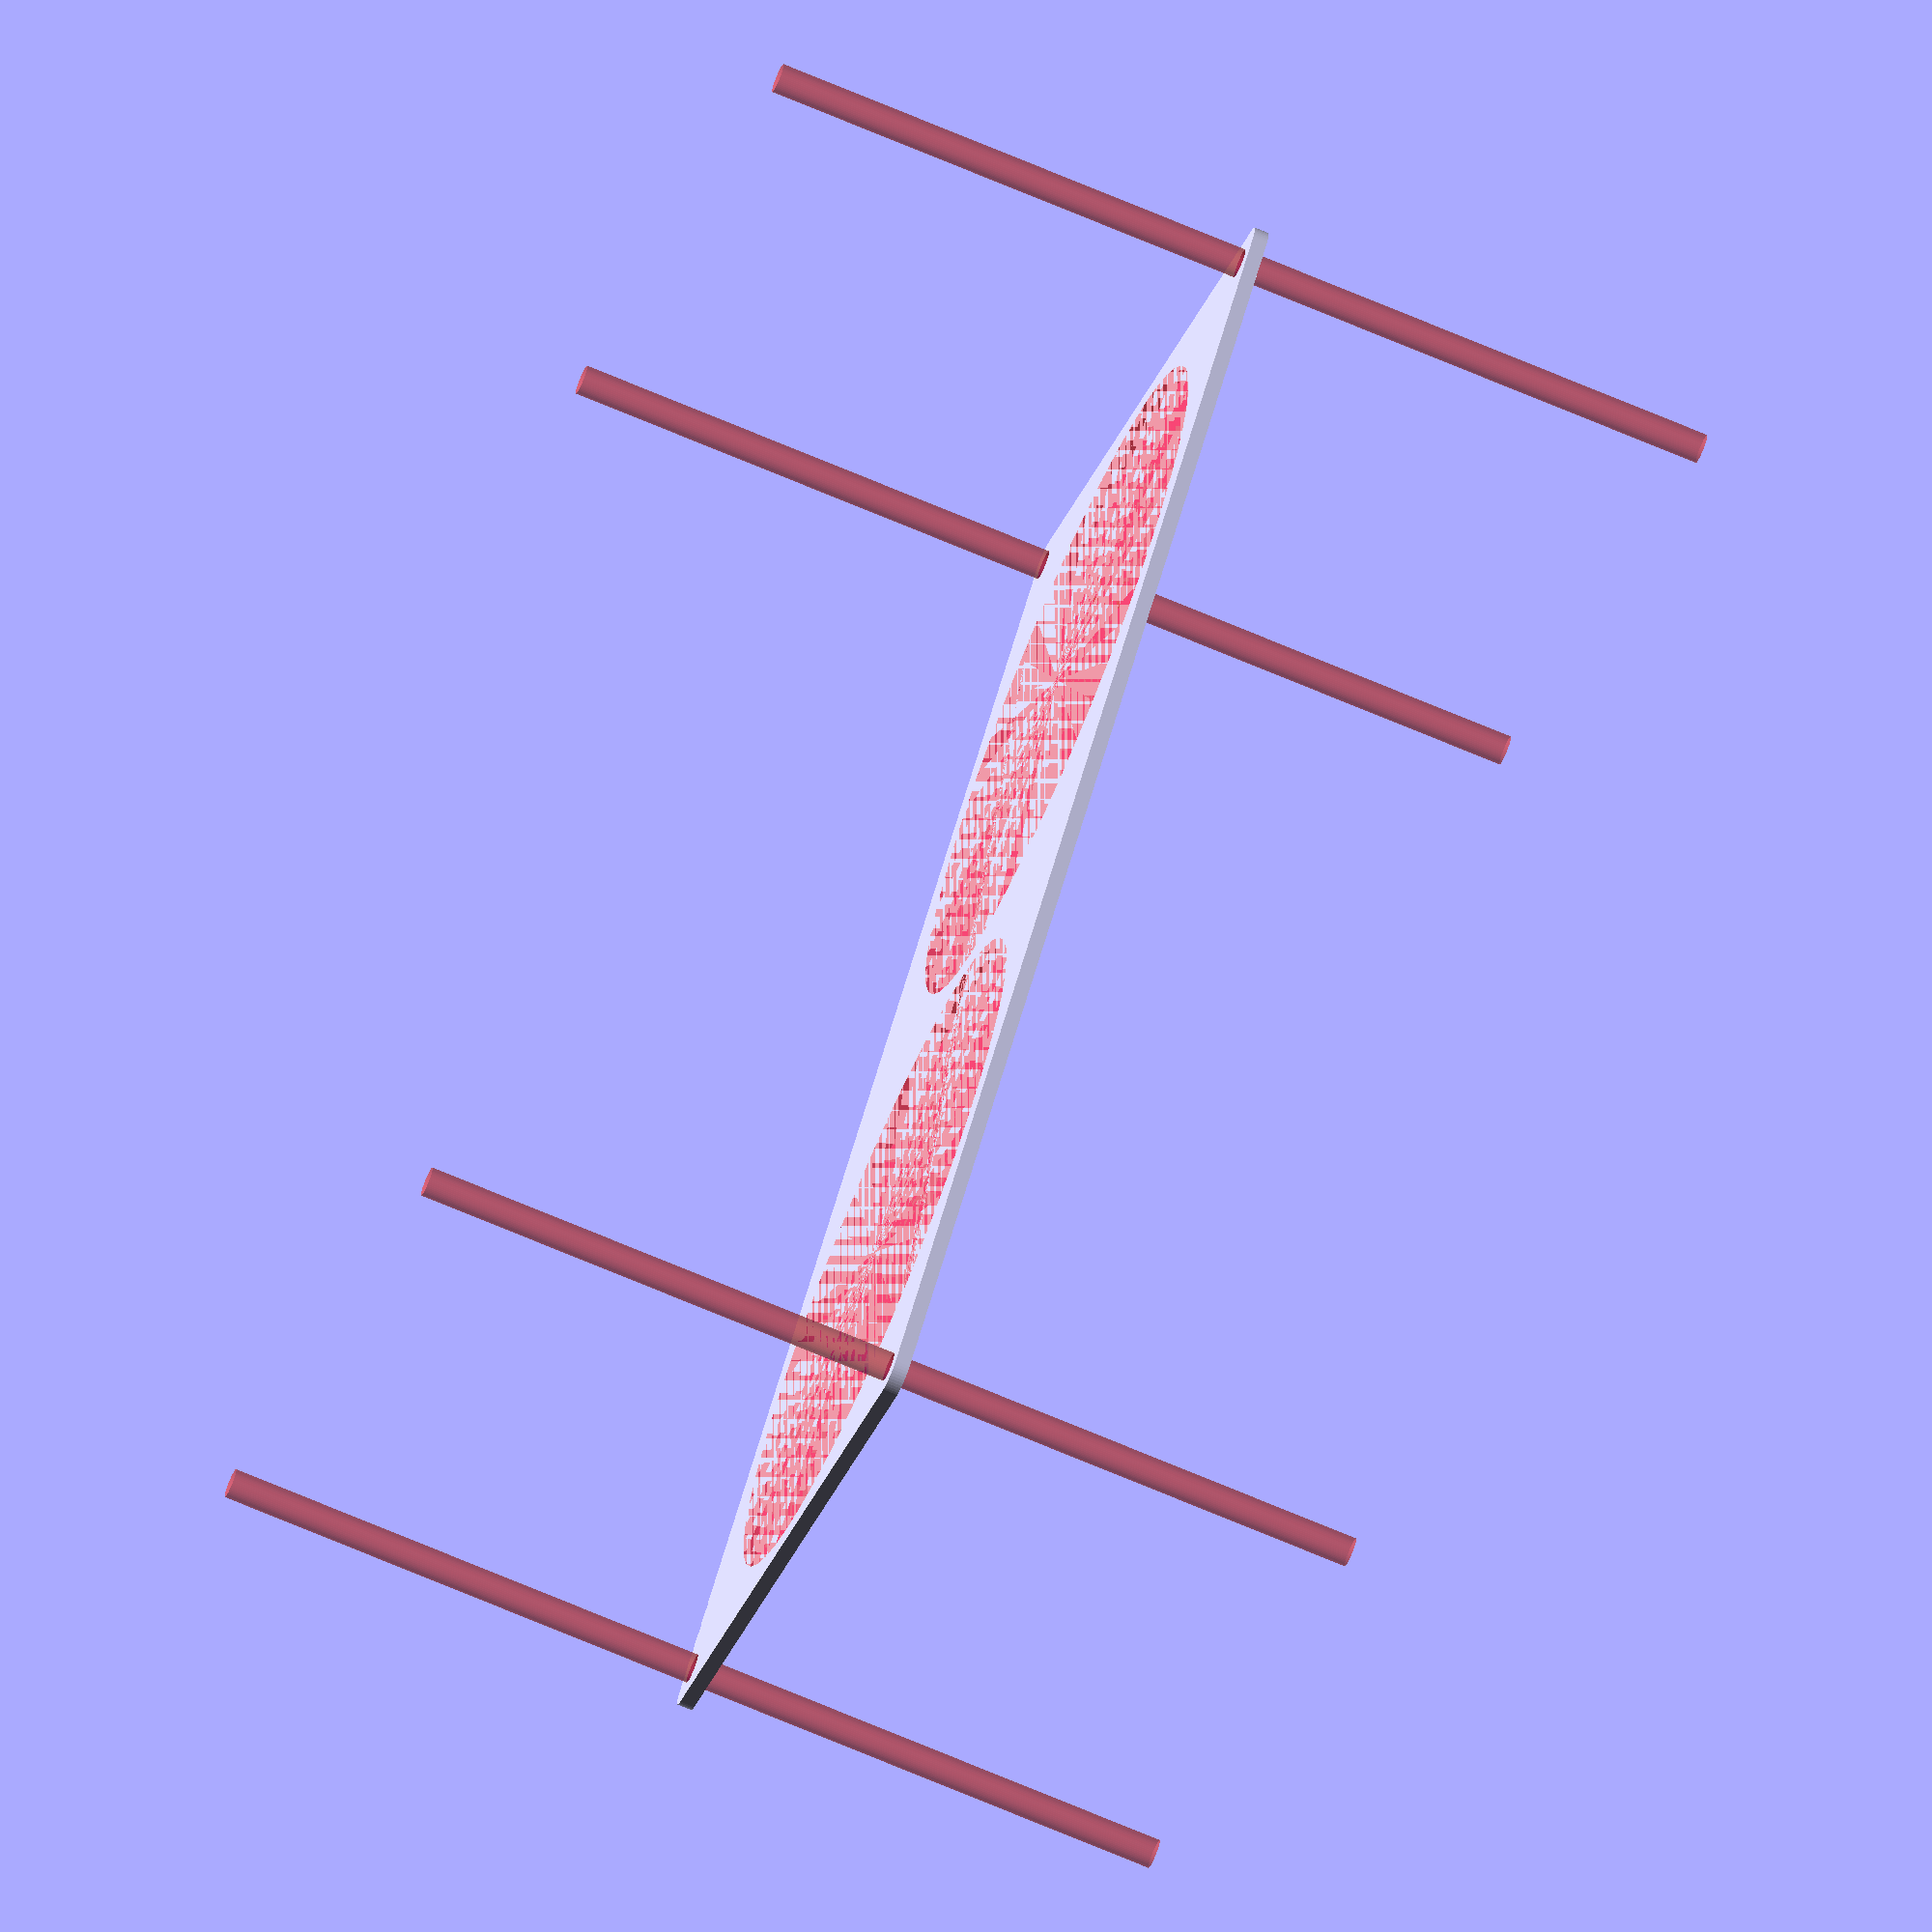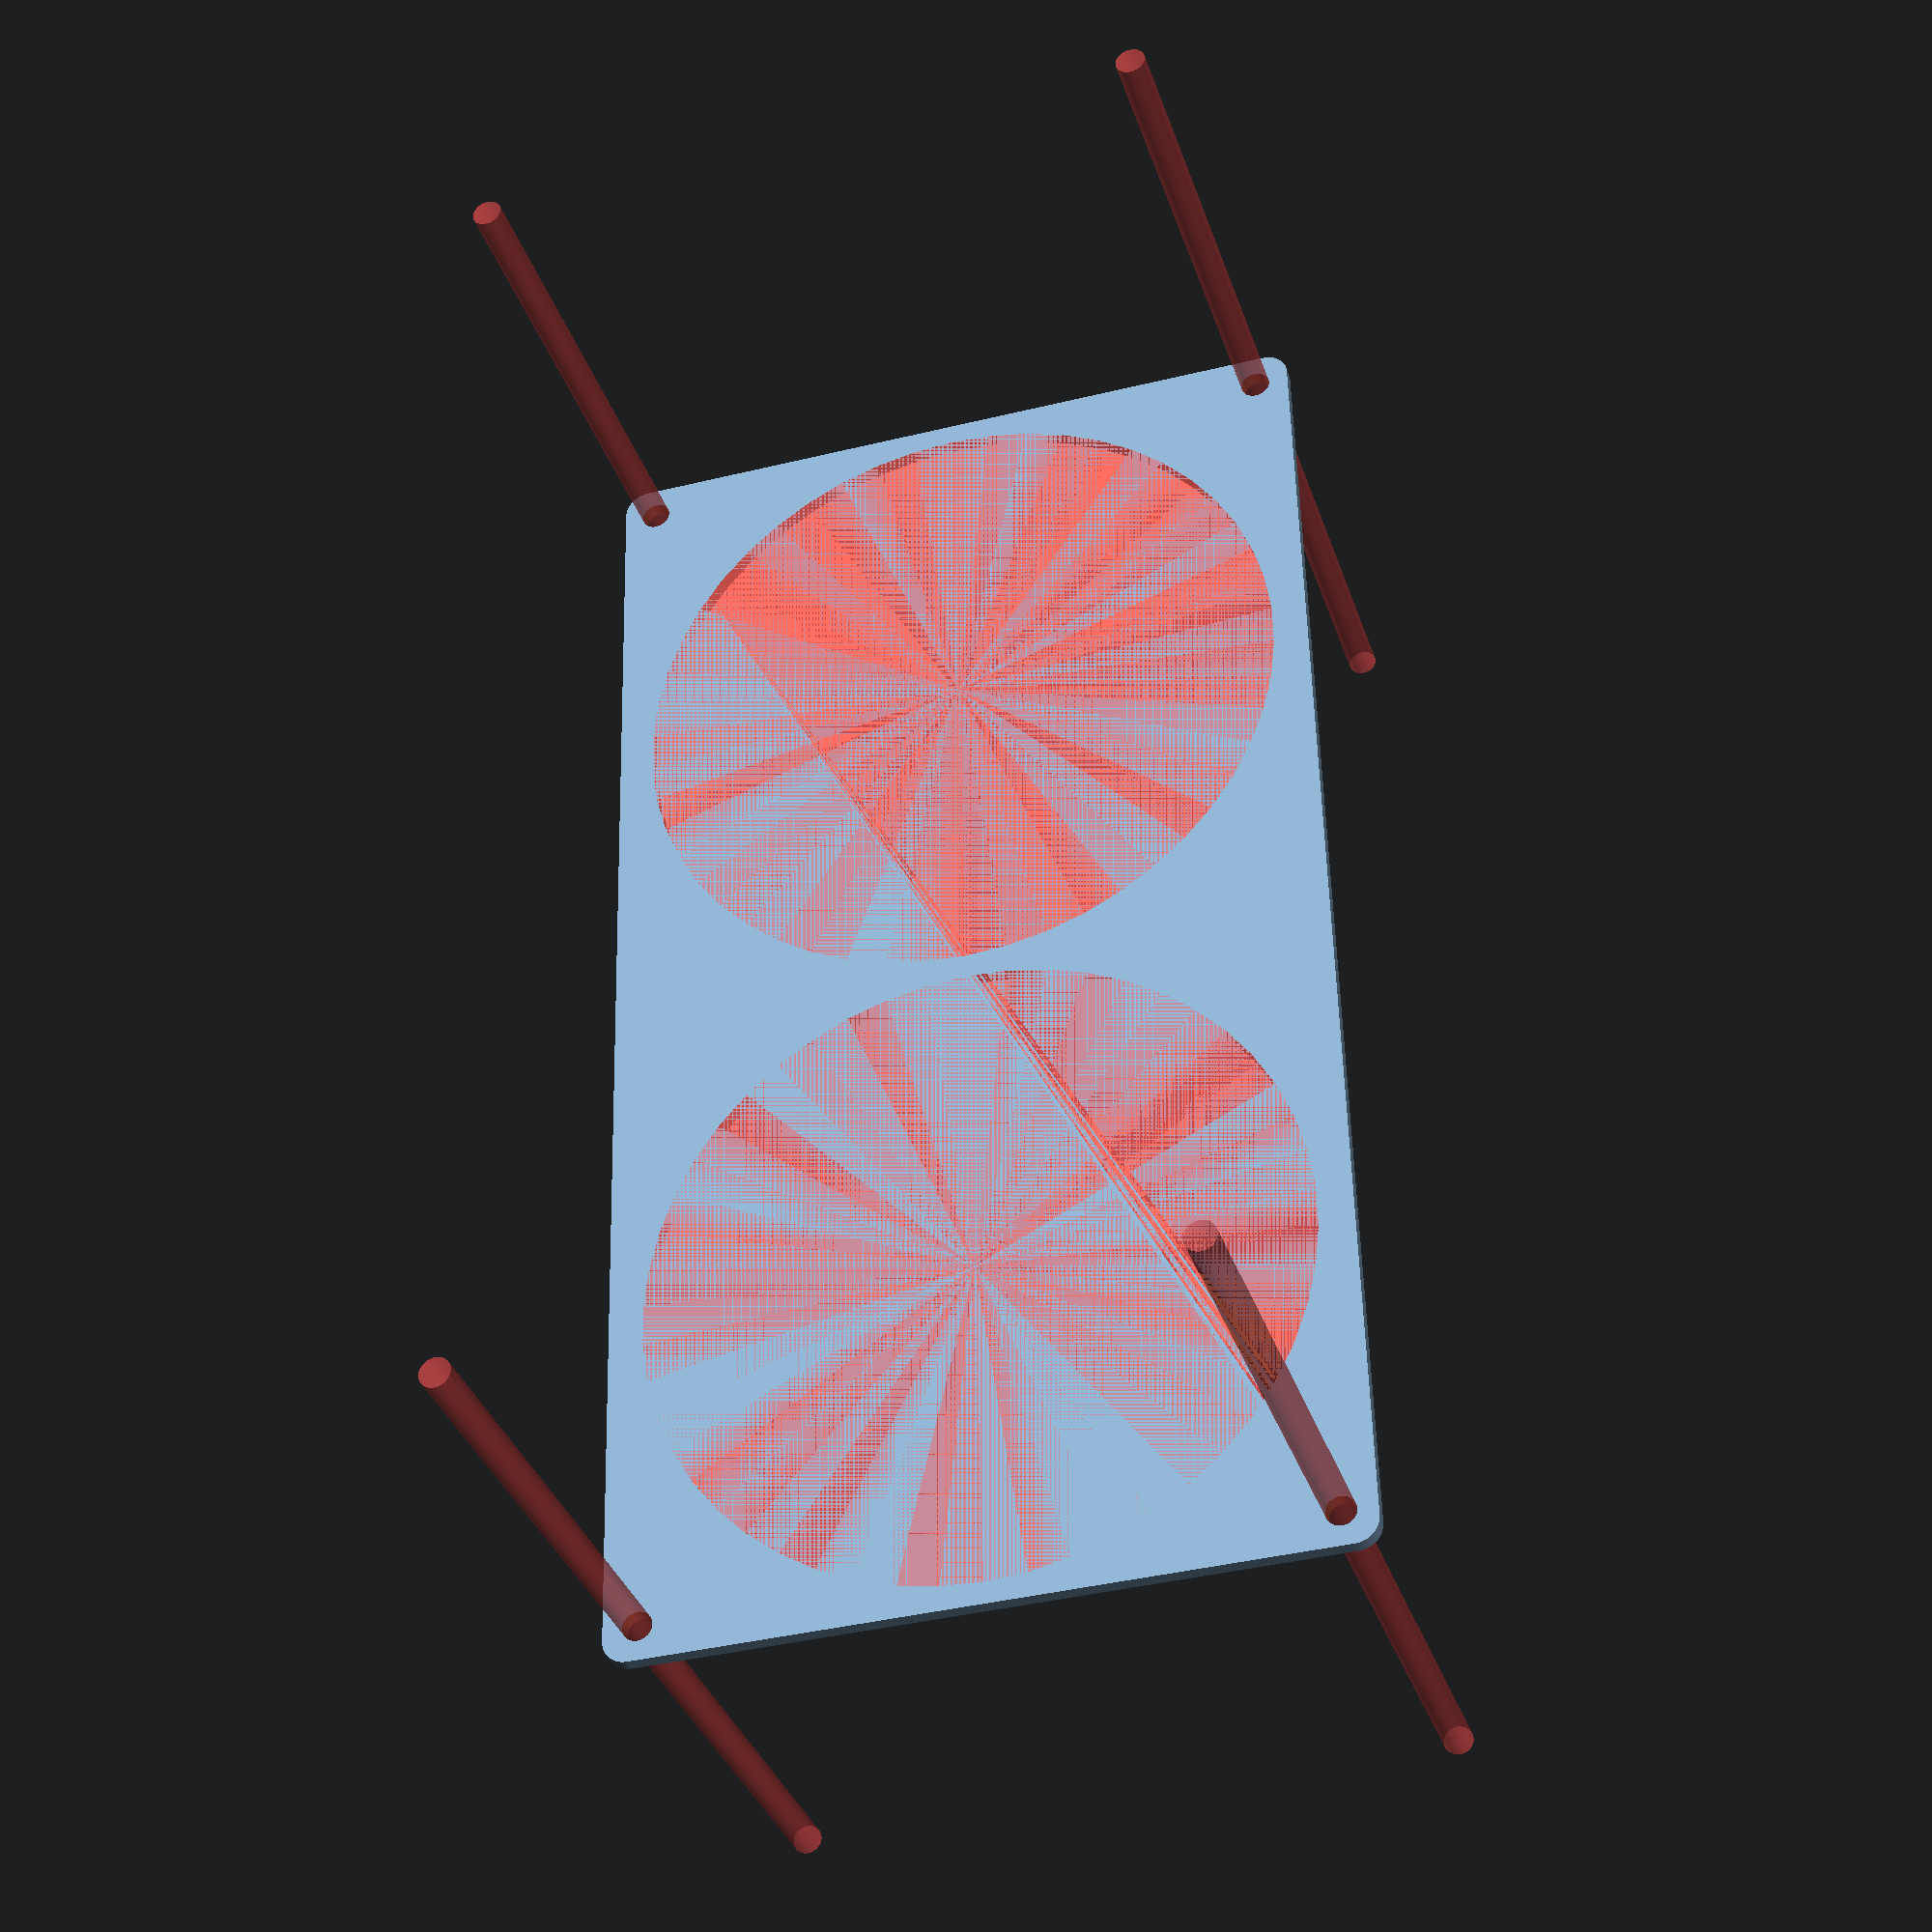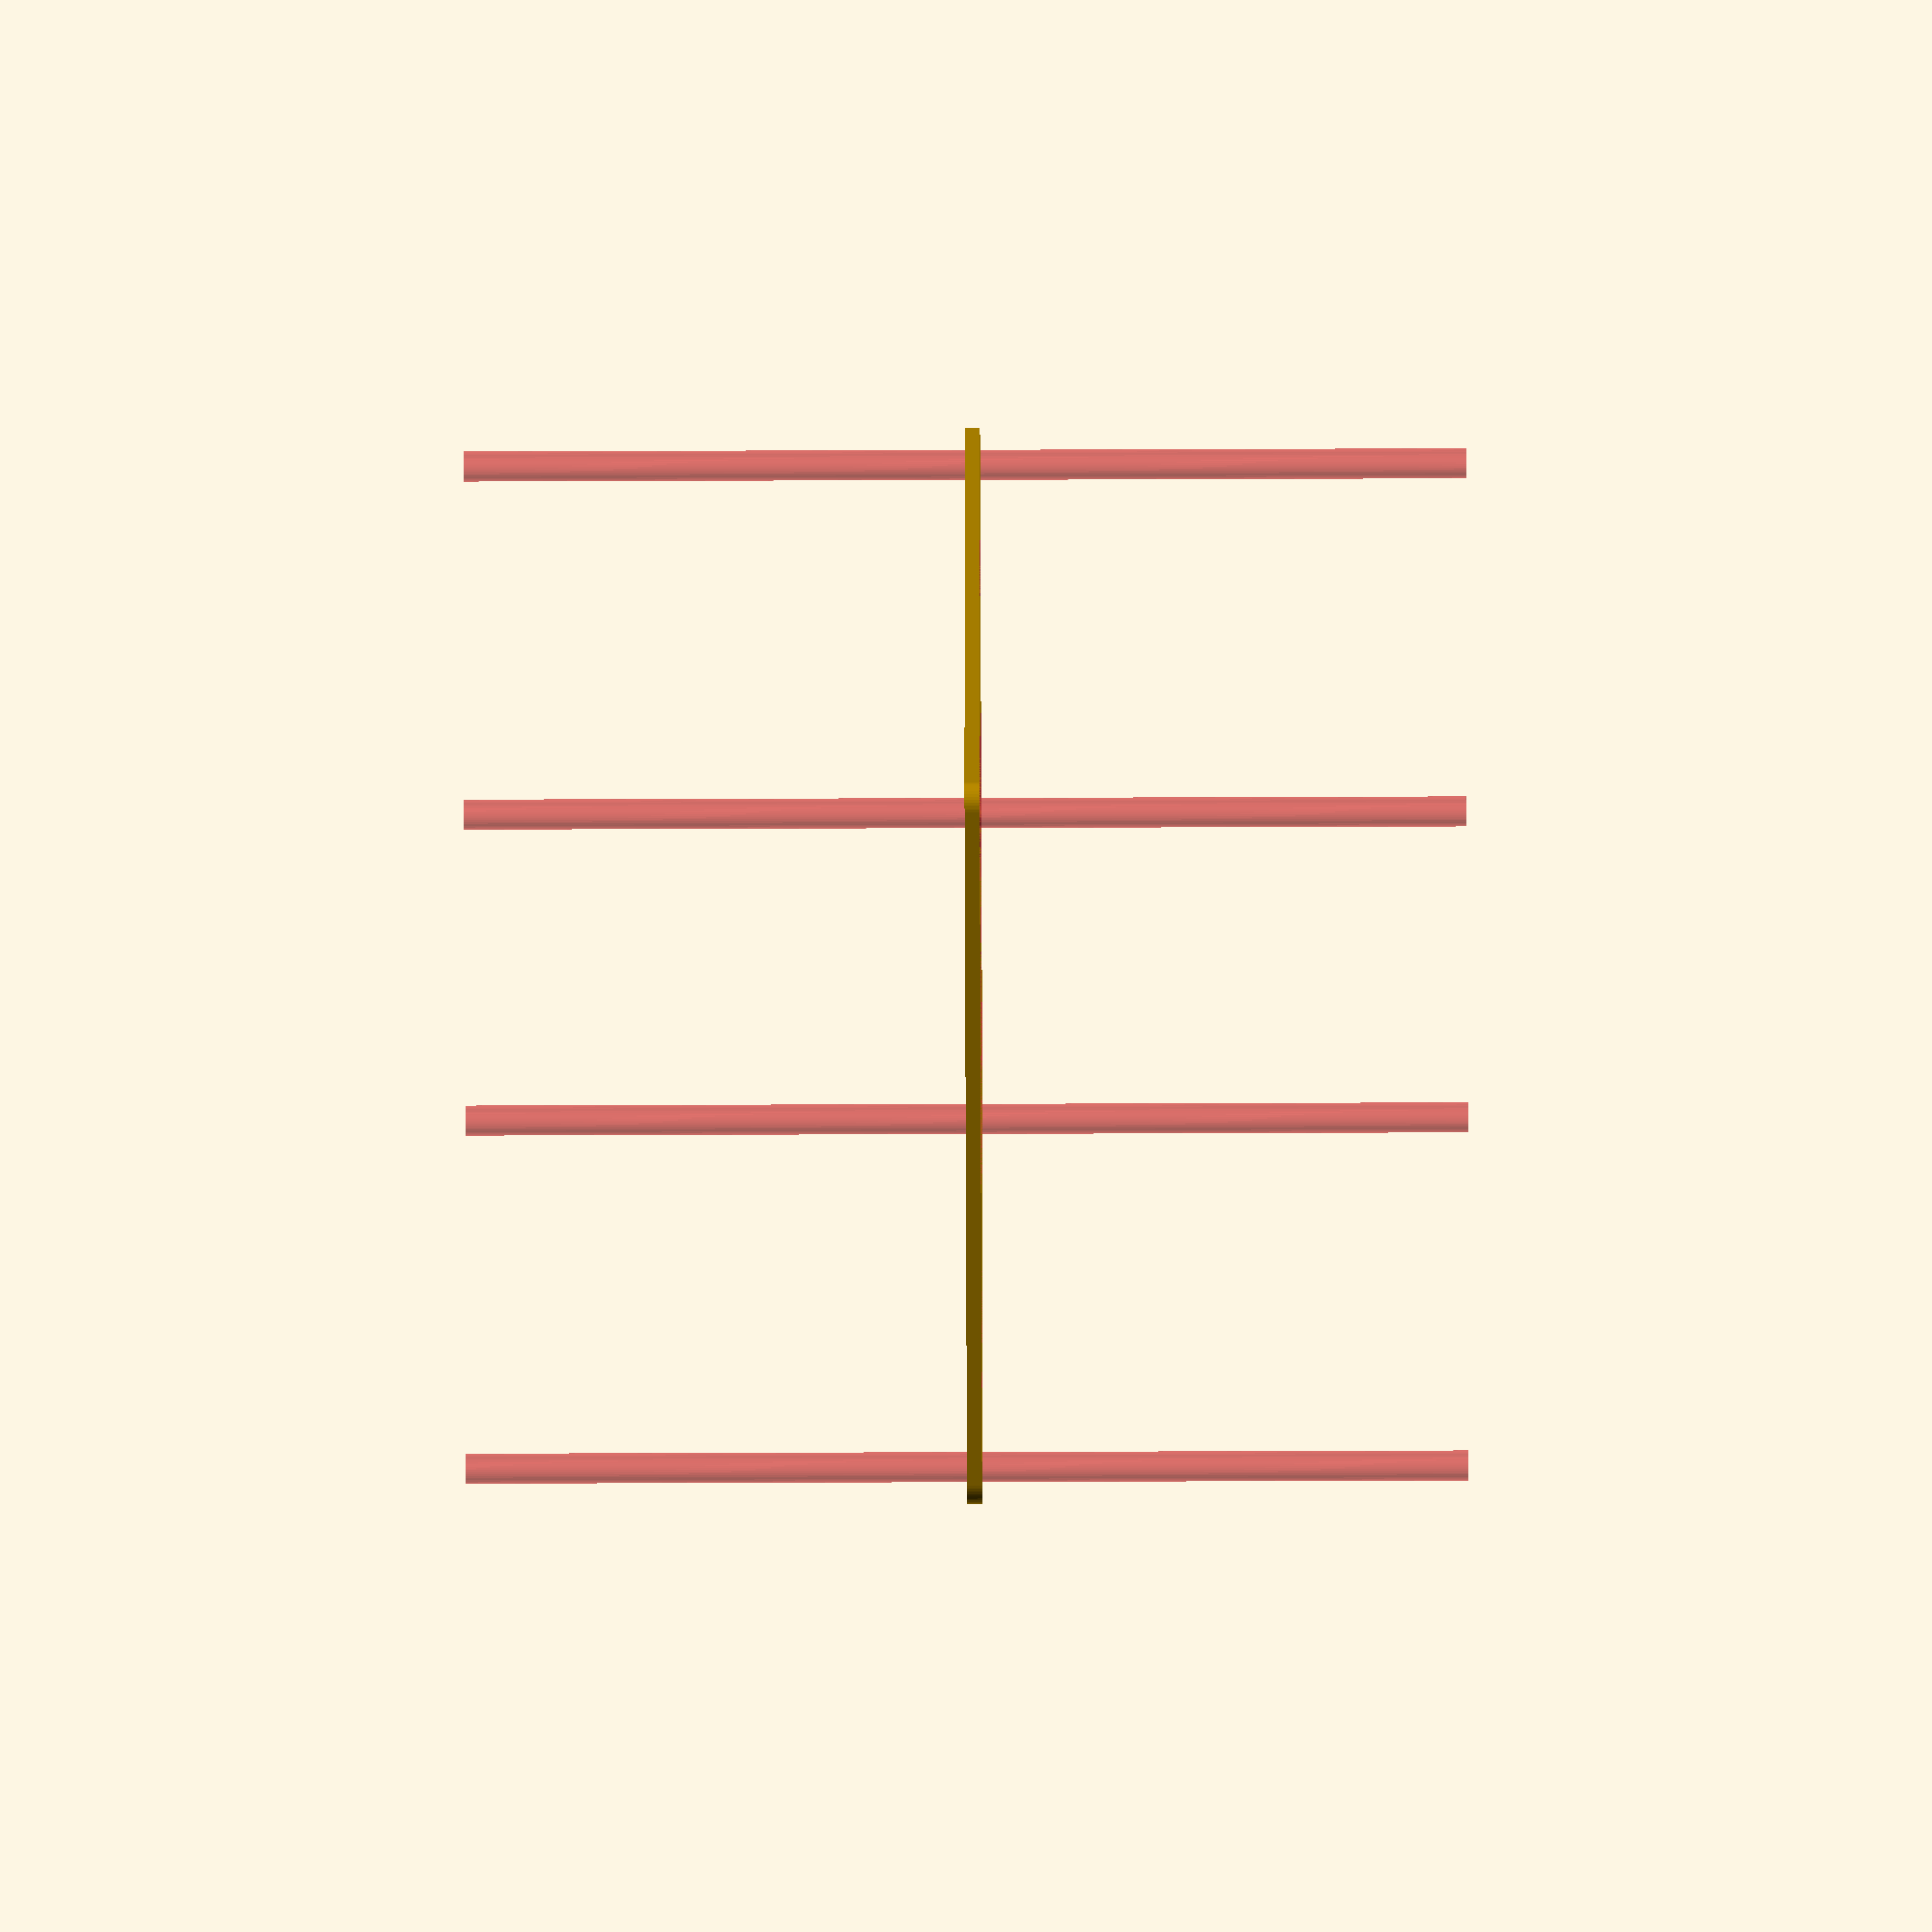
<openscad>
$fn = 50;


difference() {
	union() {
		hull() {
			translate(v = [-137.0000000000, 69.5000000000, 0]) {
				cylinder(h = 3, r = 5);
			}
			translate(v = [137.0000000000, 69.5000000000, 0]) {
				cylinder(h = 3, r = 5);
			}
			translate(v = [-137.0000000000, -69.5000000000, 0]) {
				cylinder(h = 3, r = 5);
			}
			translate(v = [137.0000000000, -69.5000000000, 0]) {
				cylinder(h = 3, r = 5);
			}
		}
	}
	union() {
		#translate(v = [-135.0000000000, -67.5000000000, -100.0000000000]) {
			cylinder(h = 200, r = 3.0000000000);
		}
		#translate(v = [-135.0000000000, 67.5000000000, -100.0000000000]) {
			cylinder(h = 200, r = 3.0000000000);
		}
		#translate(v = [135.0000000000, -67.5000000000, -100.0000000000]) {
			cylinder(h = 200, r = 3.0000000000);
		}
		#translate(v = [135.0000000000, 67.5000000000, -100.0000000000]) {
			cylinder(h = 200, r = 3.0000000000);
		}
		#translate(v = [-70.0000000000, 0, 0]) {
			cylinder(h = 3, r = 67.5000000000);
		}
		#translate(v = [70.0000000000, 0, 0]) {
			cylinder(h = 3, r = 67.5000000000);
		}
	}
}
</openscad>
<views>
elev=71.9 azim=228.2 roll=247.1 proj=o view=solid
elev=34.4 azim=271.4 roll=197.0 proj=p view=solid
elev=249.9 azim=95.2 roll=269.8 proj=o view=solid
</views>
